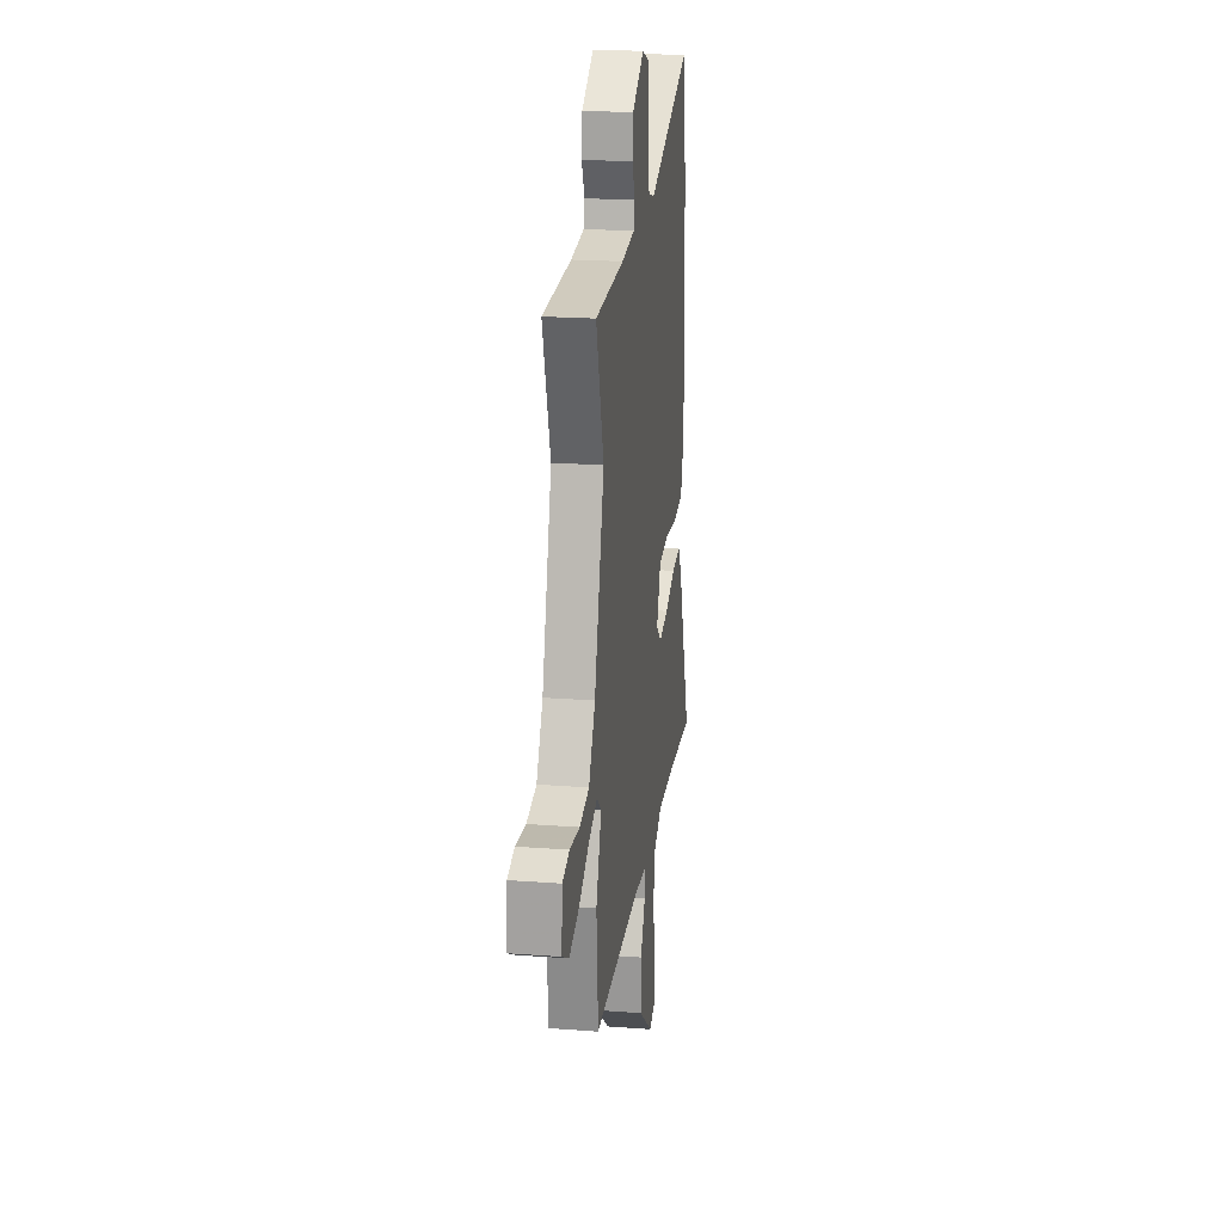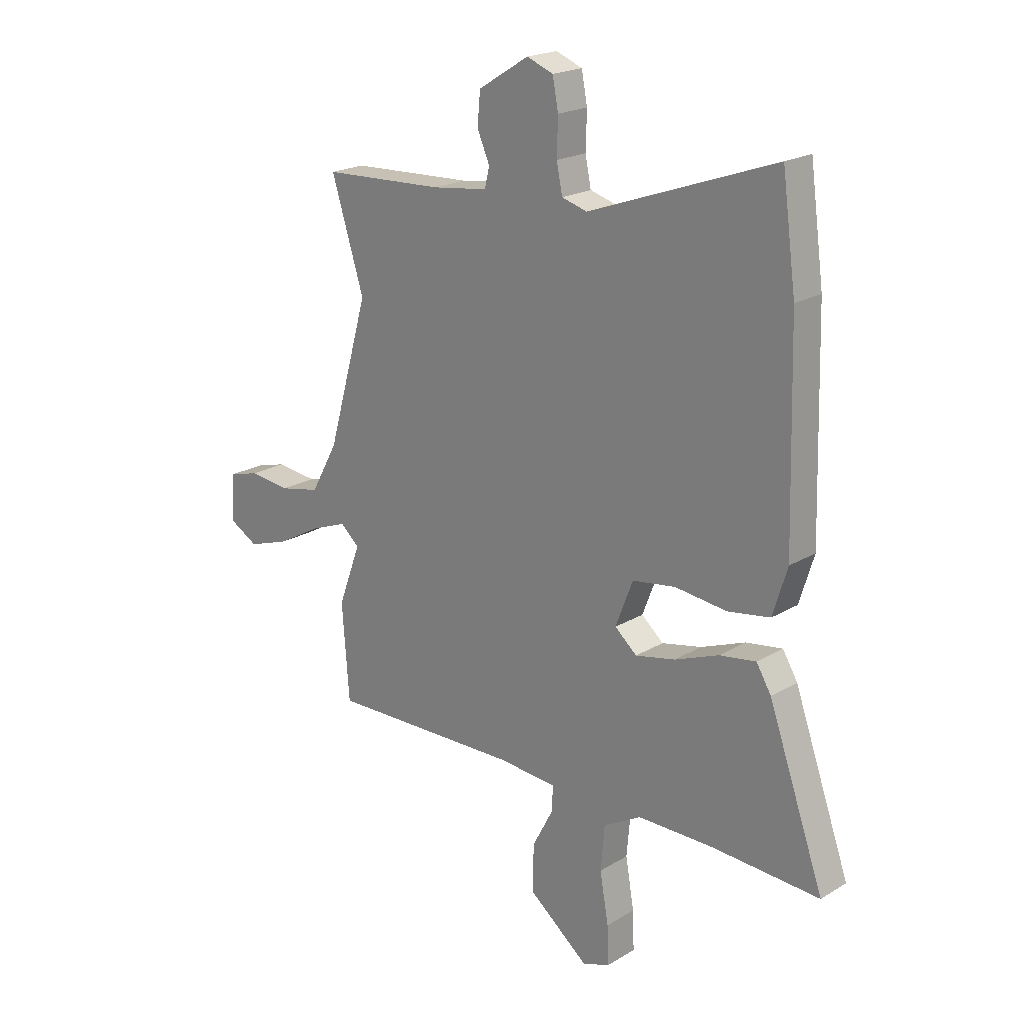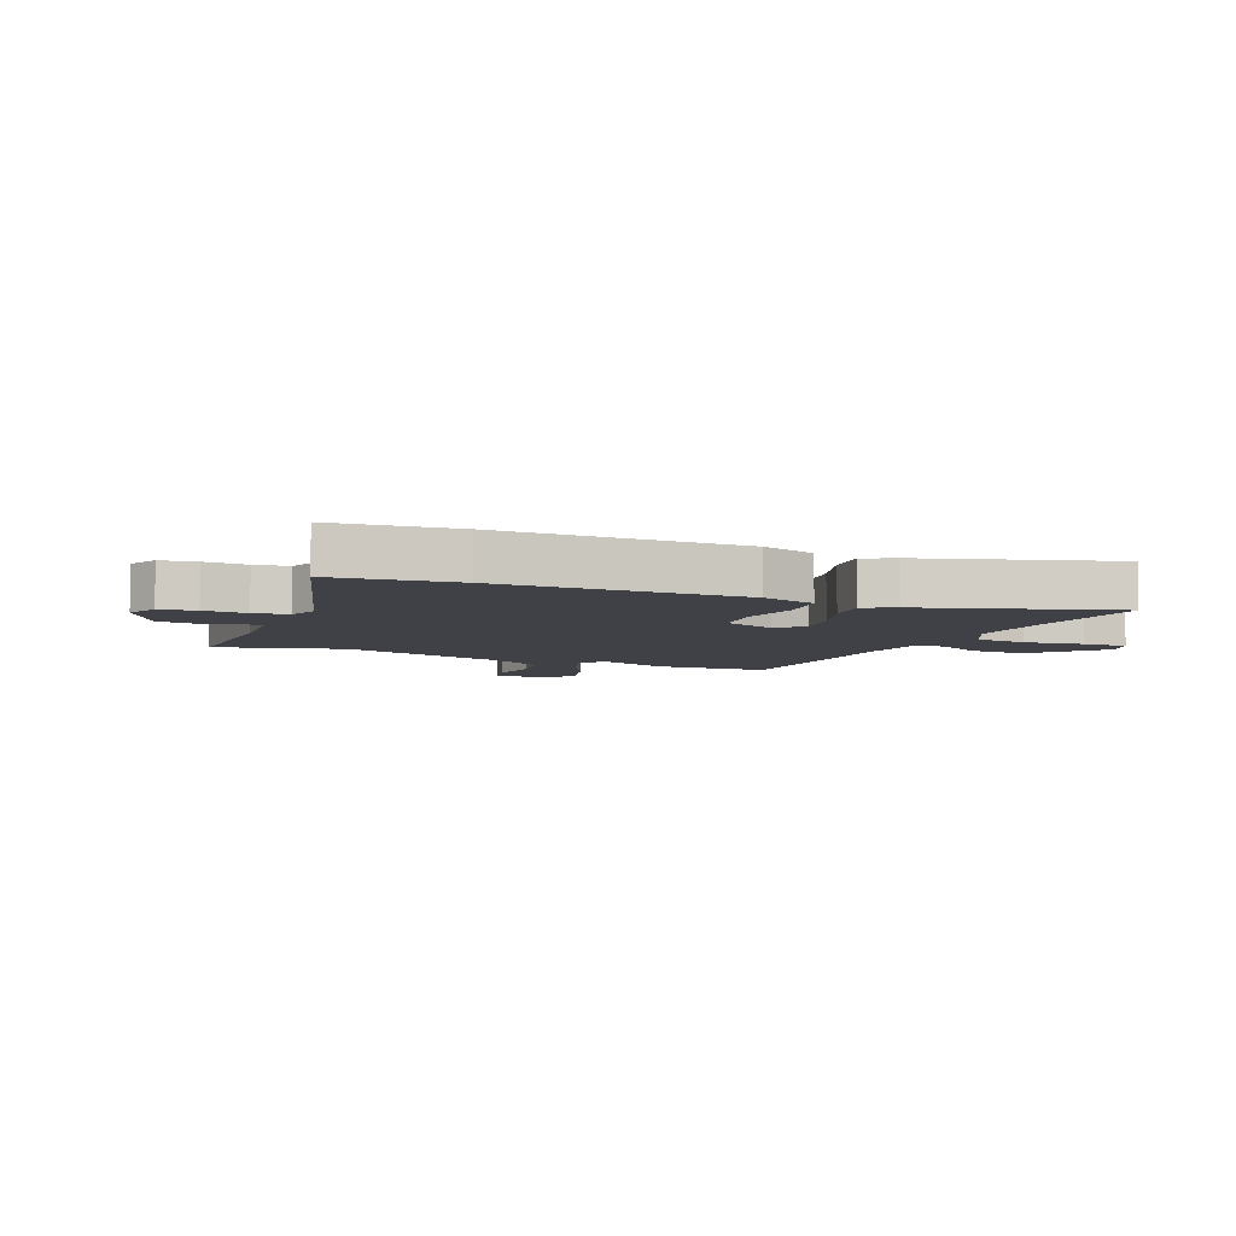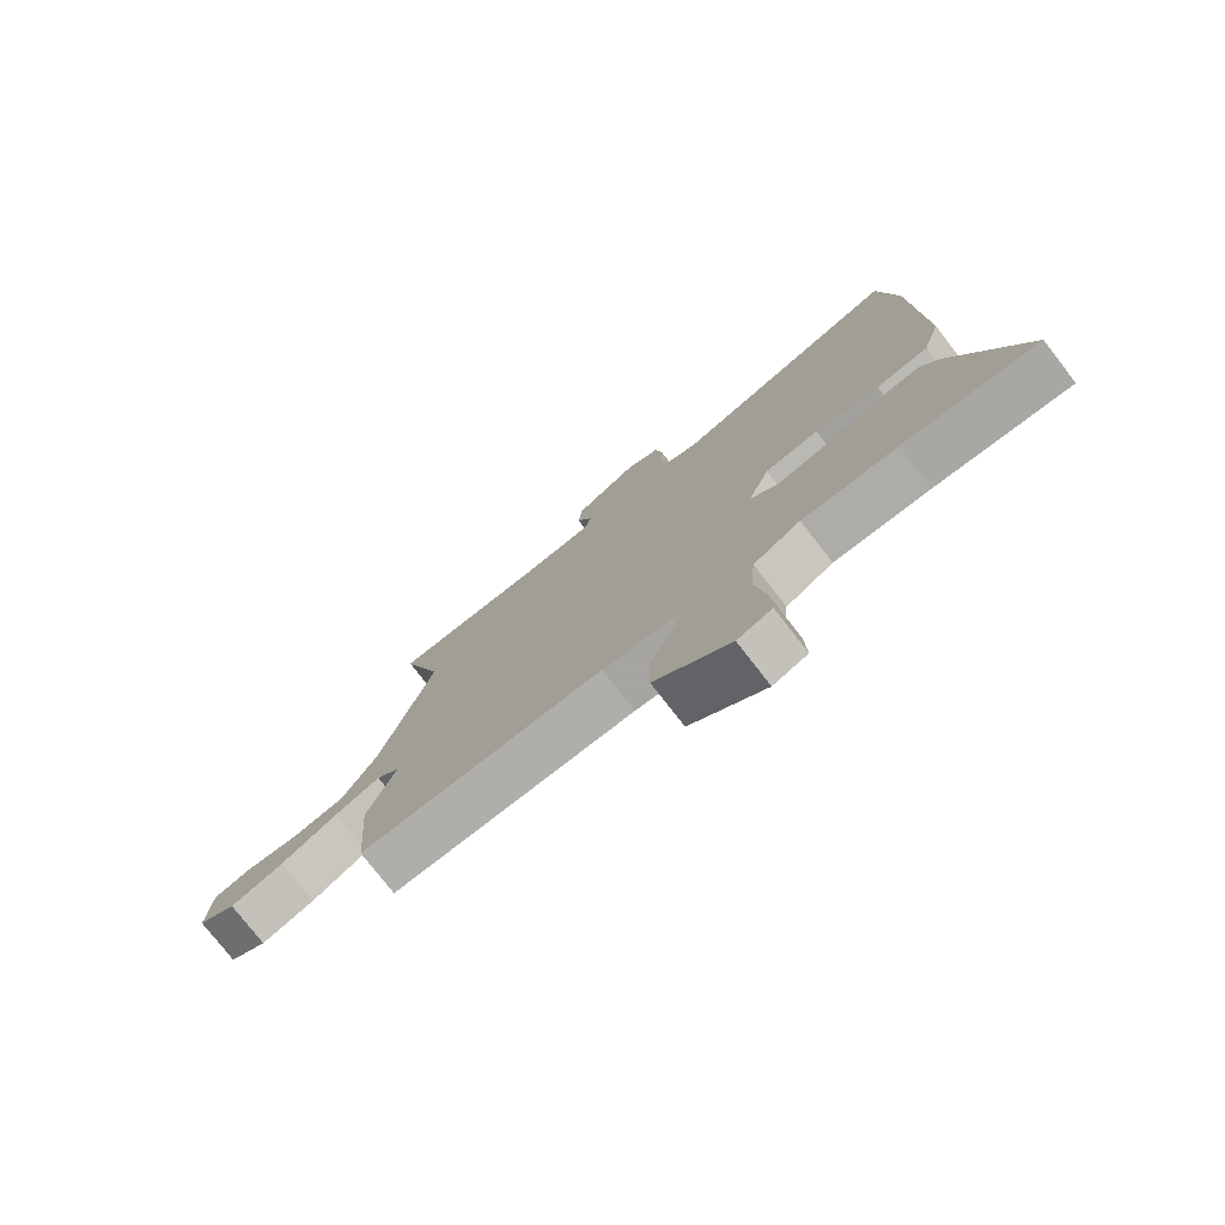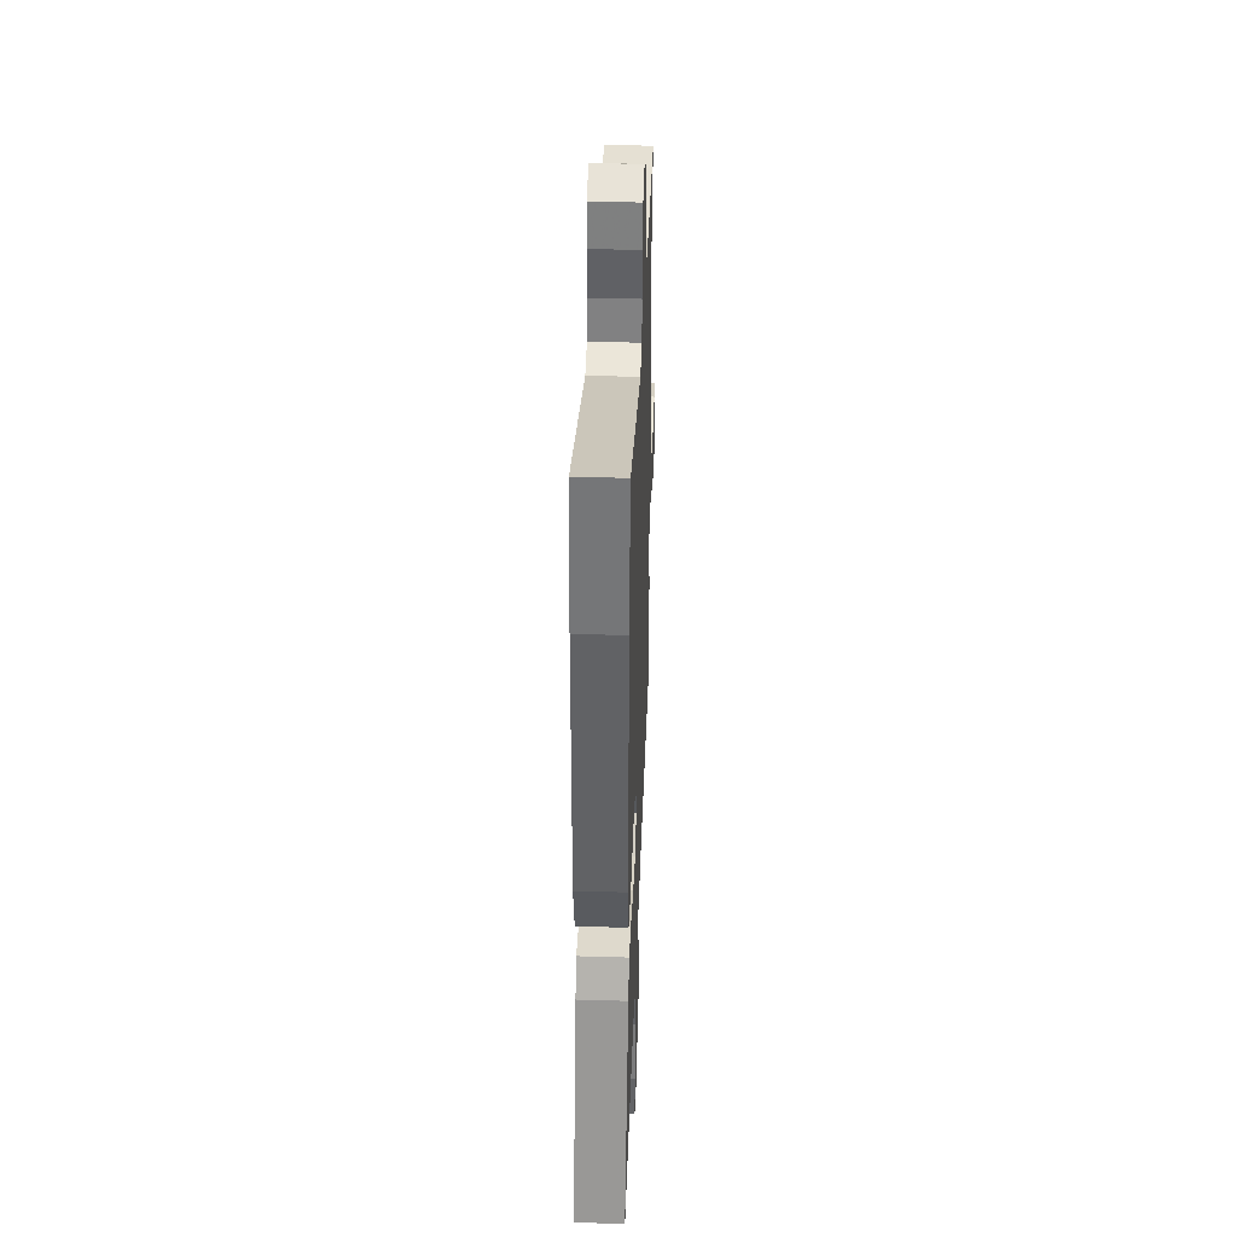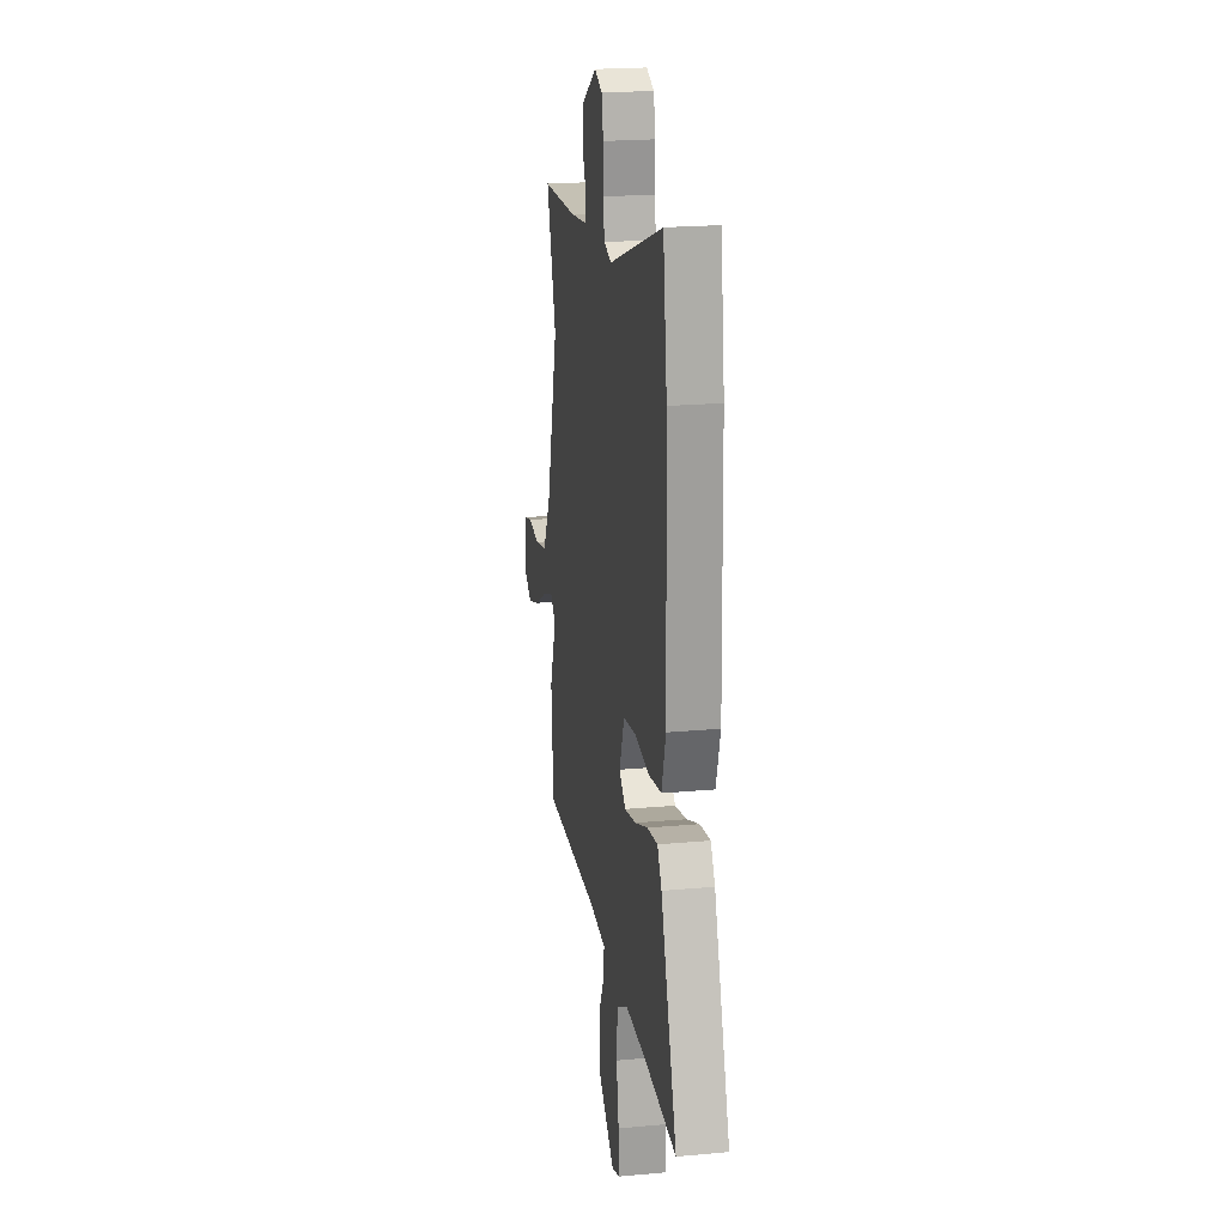
<metadata>
{"format":"obj","ext":"obj","renderer":"f3d","projection":"perspective","resolution":1024,"background":"white","views":[{"elev":20.8,"azim":-82.2,"up":"+Z"},{"elev":20.7,"azim":43.0,"up":"+Z"},{"elev":-6.0,"azim":64.3,"up":"+Y"},{"elev":-76.7,"azim":37.8,"up":"+Z"},{"elev":40.8,"azim":92.1,"up":"+Z"},{"elev":21.2,"azim":80.7,"up":"+Z"}]}
</metadata>
<code>
v -0.438 0.07 0.302
v -0.506 0.07 0.518
v -0.252 0.07 0.53
v -0.136 0.07 0.545
v -0.126 0.07 0.586
v -0.152 0.07 0.645
v -0.146 0.07 0.711
v -0.041 0.07 0.776
v 0.014 0.07 0.755
v 0.026 0.07 0.693
v 0.024 0.07 0.618
v 0.036 0.07 0.559
v 0.089 0.07 0.544
v 0.475 0.07 0.683
v 0.504 0.07 0.472
v 0.516 0.07 0.051
v 0.486 0.07 -0.046
v 0.398 0.07 -0.061
v 0.29 0.07 -0.049
v 0.2 0.07 -0.063
v 0.164 0.07 -0.157
v 0.21 0.07 -0.196
v 0.293 0.07 -0.178
v 0.385 0.07 -0.142
v 0.461 0.07 -0.13
v 0.492 0.07 -0.181
v 0.608 0.07 -0.505
v 0.383 0.07 -0.494
v 0.225 0.07 -0.495
v 0.147 0.07 -0.54
v 0.139 0.07 -0.632
v 0.157 0.07 -0.735
v 0.16 0.07 -0.815
v 0.103 0.07 -0.836
v -0.022 0.07 -0.738
v -0.021 0.07 -0.64
v 0.022 0.07 -0.558
v 0.025 0.07 -0.505
v -0.097 0.07 -0.496
v -0.499 0.07 -0.507
v -0.514 0.07 -0.308
v -0.467 0.07 -0.182
v -0.506 0.07 -0.147
v -0.582 0.07 -0.176
v -0.674 0.07 -0.227
v -0.761 0.07 -0.256
v -0.822 0.07 -0.222
v -0.814 0.07 -0.124
v -0.752 0.07 -0.107
v -0.665 0.07 -0.116
v -0.58 0.07 -0.098
v -0.524 0.07 0.003
v -0.438 0 0.302
v -0.506 0 0.518
v -0.252 0 0.53
v -0.136 0 0.545
v -0.126 0 0.586
v -0.152 0 0.645
v -0.146 0 0.711
v -0.041 0 0.776
v 0.014 0 0.755
v 0.026 0 0.693
v 0.024 0 0.618
v 0.036 0 0.559
v 0.089 0 0.544
v 0.475 0 0.683
v 0.504 0 0.472
v 0.516 0 0.051
v 0.486 0 -0.046
v 0.398 0 -0.061
v 0.29 0 -0.049
v 0.2 0 -0.063
v 0.164 0 -0.157
v 0.21 0 -0.196
v 0.293 0 -0.178
v 0.385 0 -0.142
v 0.461 0 -0.13
v 0.492 0 -0.181
v 0.608 0 -0.505
v 0.383 0 -0.494
v 0.225 0 -0.495
v 0.147 0 -0.54
v 0.139 0 -0.632
v 0.157 0 -0.735
v 0.16 0 -0.815
v 0.103 0 -0.836
v -0.022 0 -0.738
v -0.021 0 -0.64
v 0.022 0 -0.558
v 0.025 0 -0.505
v -0.097 0 -0.496
v -0.499 0 -0.507
v -0.514 0 -0.308
v -0.467 0 -0.182
v -0.506 0 -0.147
v -0.582 0 -0.176
v -0.674 0 -0.227
v -0.761 0 -0.256
v -0.822 0 -0.222
v -0.814 0 -0.124
v -0.752 0 -0.107
v -0.665 0 -0.116
v -0.58 0 -0.098
v -0.524 0 0.003
f 47 48 49 50
f 47 50 51
f 44 45 46 47
f 43 44 47 51
f 39 40 41 42
f 38 39 42 43
f 34 35 36 37
f 34 37 38
f 31 32 33 34
f 30 31 34 38
f 29 30 38 43
f 25 26 27 28
f 23 24 25 28
f 22 23 28 29
f 21 22 29 43
f 16 17 18 19
f 16 19 20
f 13 14 15 16
f 12 13 16 20
f 8 9 10 11
f 8 11 12
f 5 6 7 8
f 4 5 8 12
f 3 4 12 20
f 1 2 3 20
f 21 43 51 52
f 1 20 21 52
f 102 101 100 99
f 103 102 99
f 99 98 97 96
f 103 99 96 95
f 94 93 92 91
f 95 94 91 90
f 89 88 87 86
f 90 89 86
f 86 85 84 83
f 90 86 83 82
f 95 90 82 81
f 80 79 78 77
f 80 77 76 75
f 81 80 75 74
f 95 81 74 73
f 71 70 69 68
f 72 71 68
f 68 67 66 65
f 72 68 65 64
f 63 62 61 60
f 64 63 60
f 60 59 58 57
f 64 60 57 56
f 72 64 56 55
f 72 55 54 53
f 104 103 95 73
f 104 73 72 53
f 1 53 54 2
f 2 54 55 3
f 3 55 56 4
f 4 56 57 5
f 5 57 58 6
f 6 58 59 7
f 7 59 60 8
f 8 60 61 9
f 9 61 62 10
f 10 62 63 11
f 11 63 64 12
f 12 64 65 13
f 13 65 66 14
f 14 66 67 15
f 15 67 68 16
f 16 68 69 17
f 17 69 70 18
f 18 70 71 19
f 19 71 72 20
f 20 72 73 21
f 21 73 74 22
f 22 74 75 23
f 23 75 76 24
f 24 76 77 25
f 25 77 78 26
f 26 78 79 27
f 27 79 80 28
f 28 80 81 29
f 29 81 82 30
f 30 82 83 31
f 31 83 84 32
f 32 84 85 33
f 33 85 86 34
f 34 86 87 35
f 35 87 88 36
f 36 88 89 37
f 37 89 90 38
f 38 90 91 39
f 39 91 92 40
f 40 92 93 41
f 41 93 94 42
f 42 94 95 43
f 43 95 96 44
f 44 96 97 45
f 45 97 98 46
f 46 98 99 47
f 47 99 100 48
f 48 100 101 49
f 49 101 102 50
f 50 102 103 51
f 51 103 104 52
f 52 104 53 1

</code>
